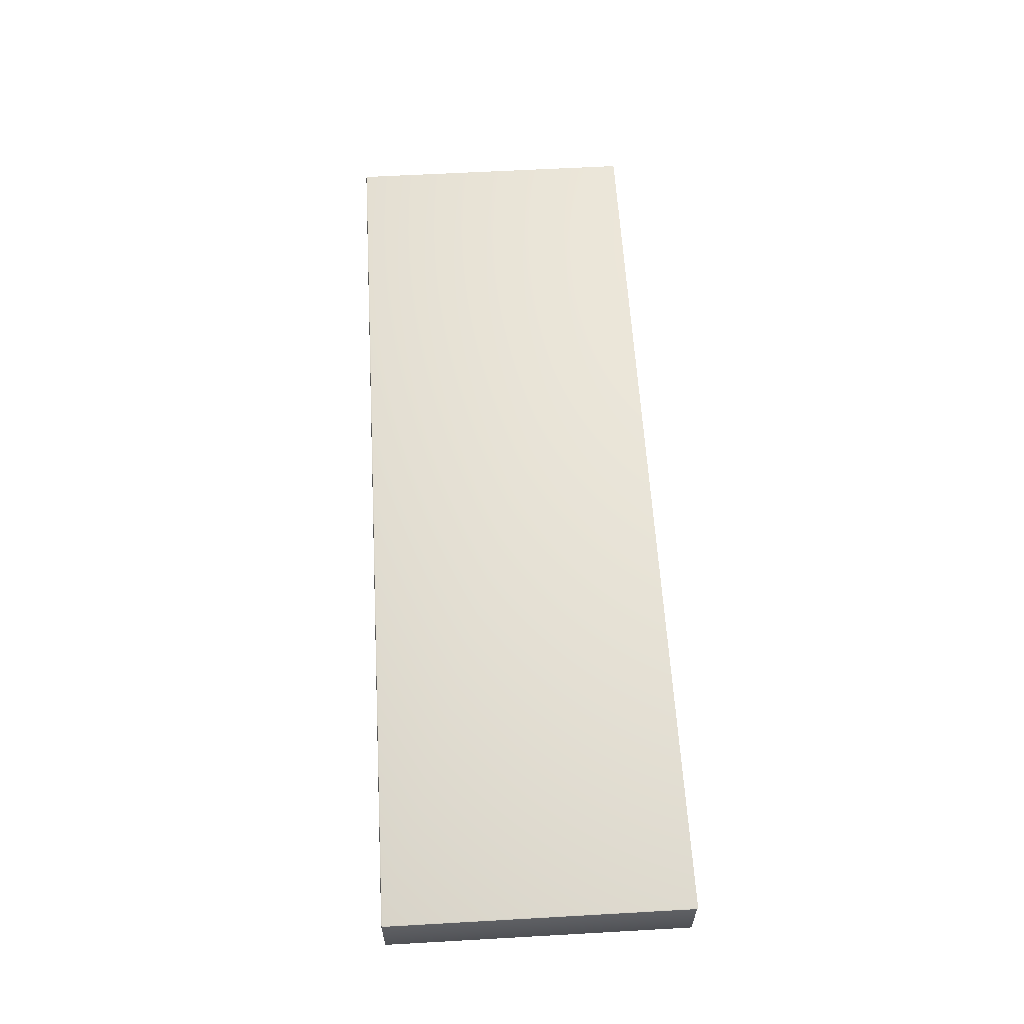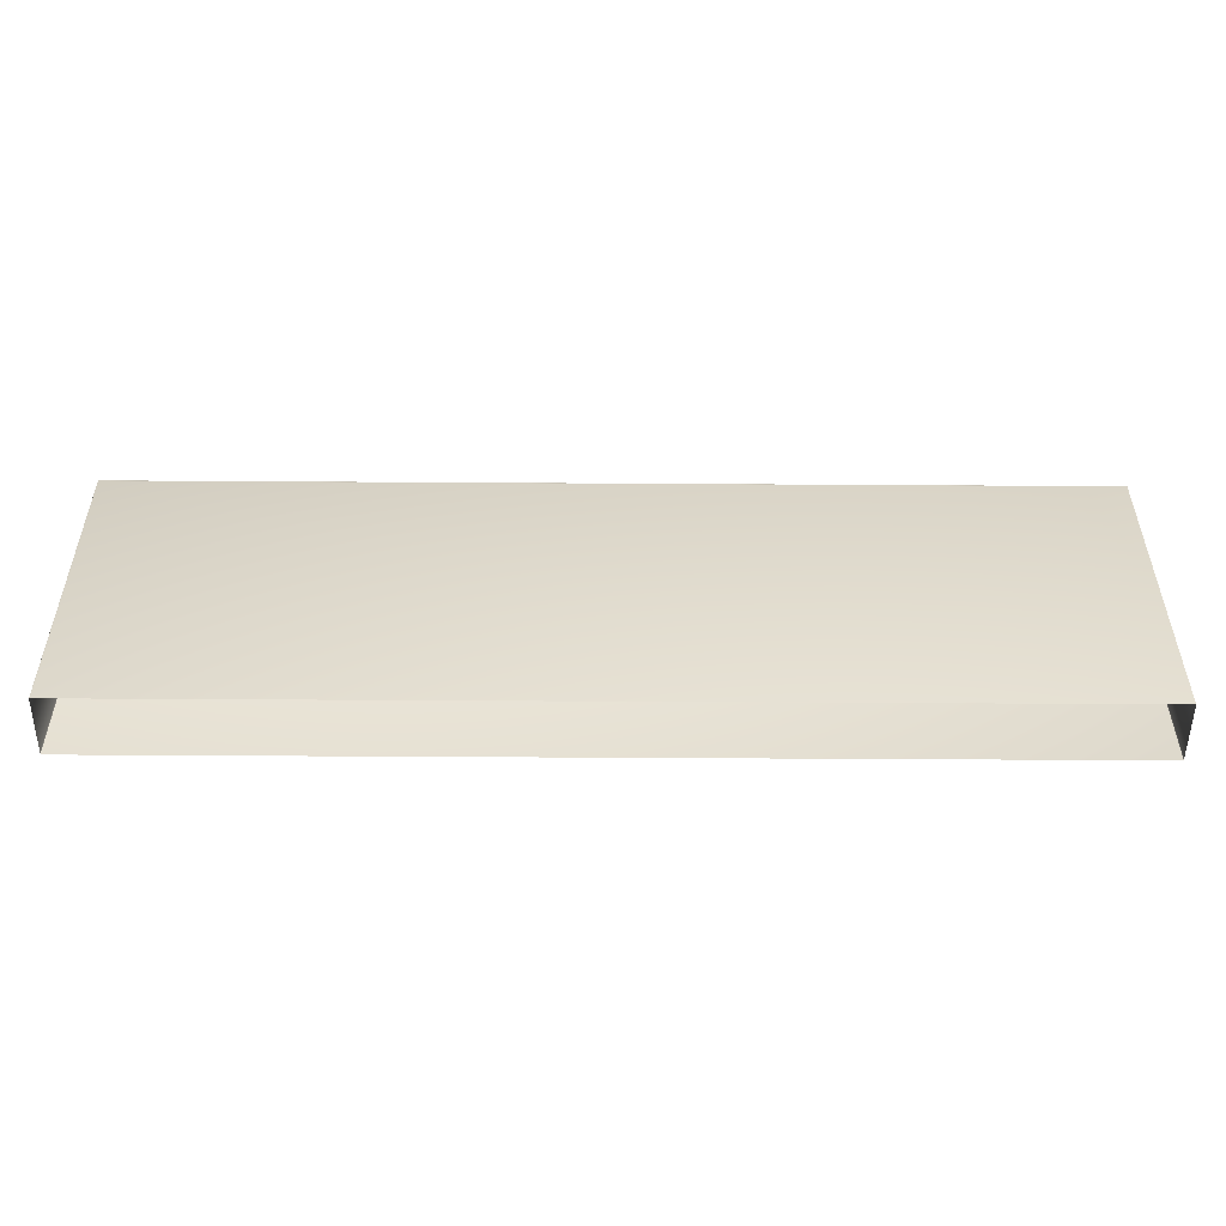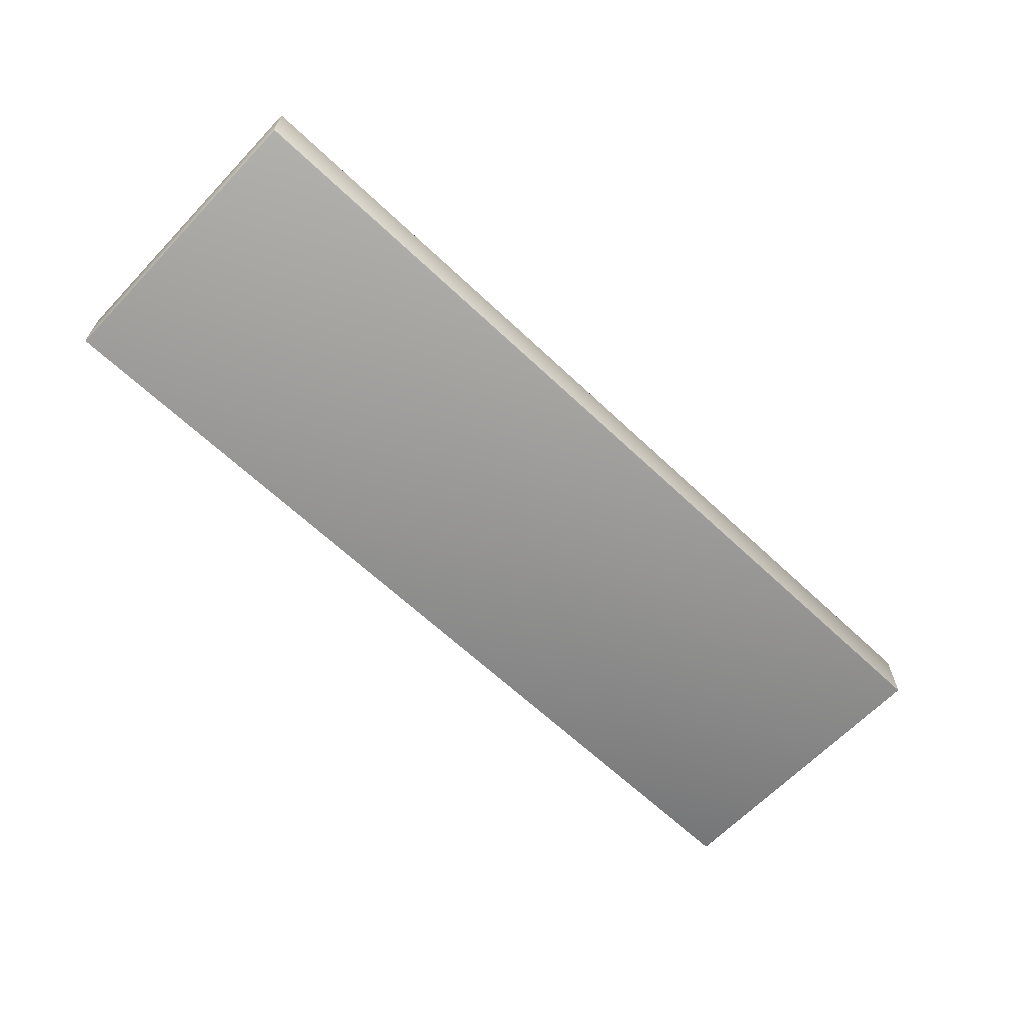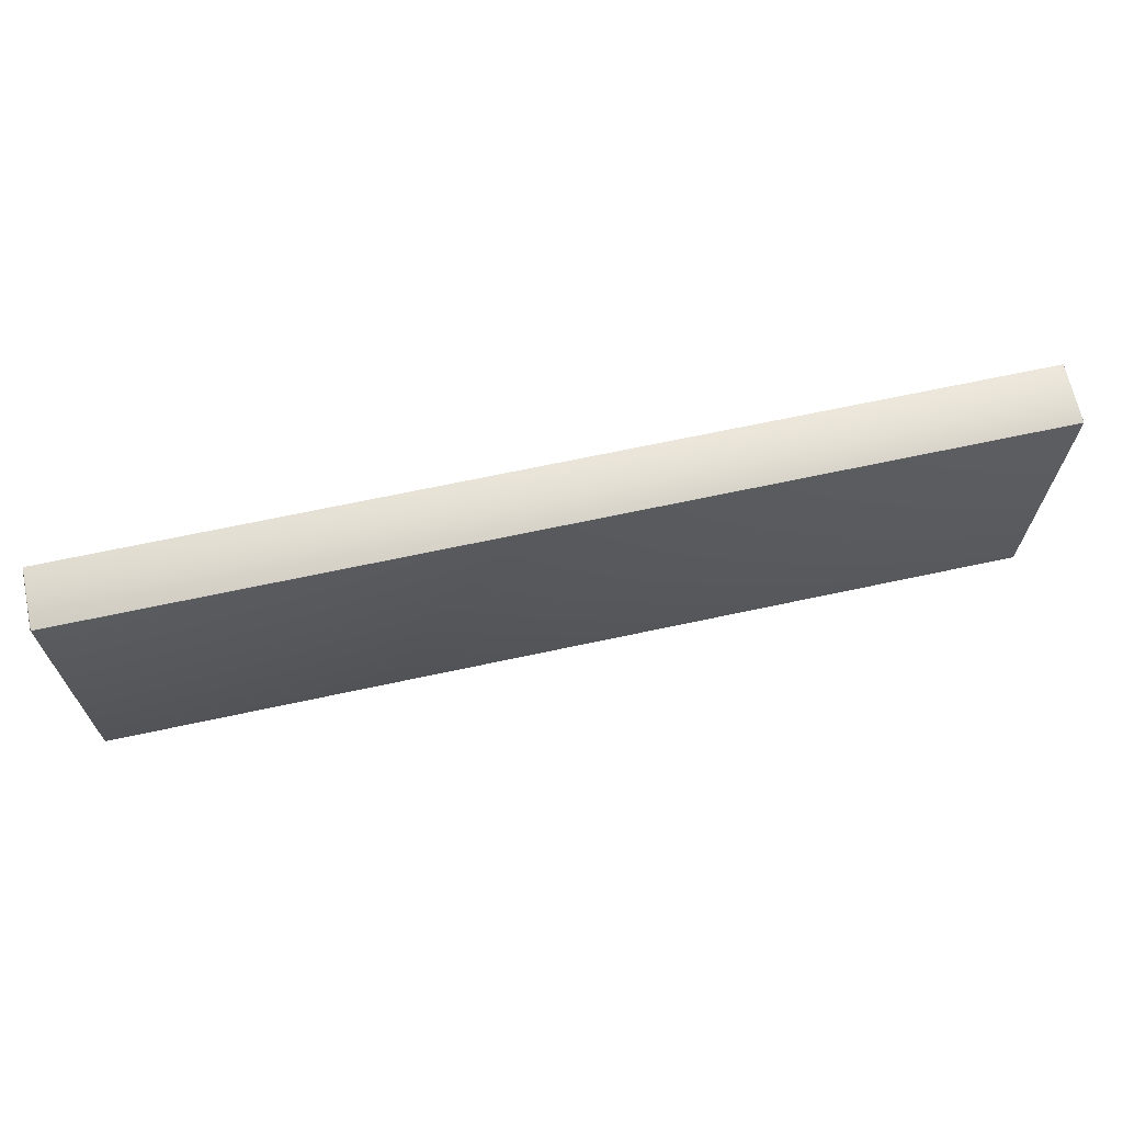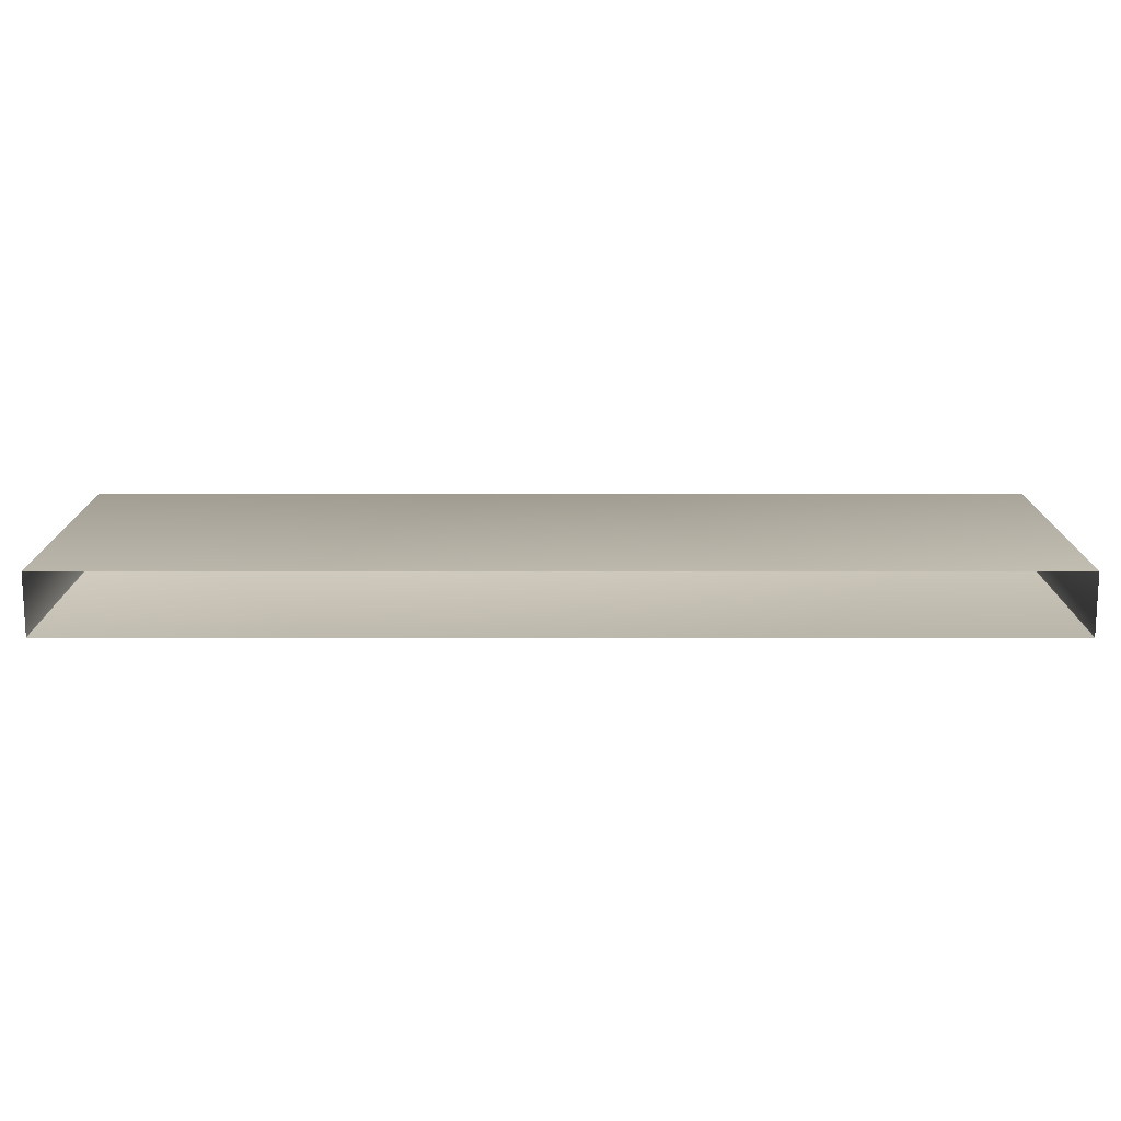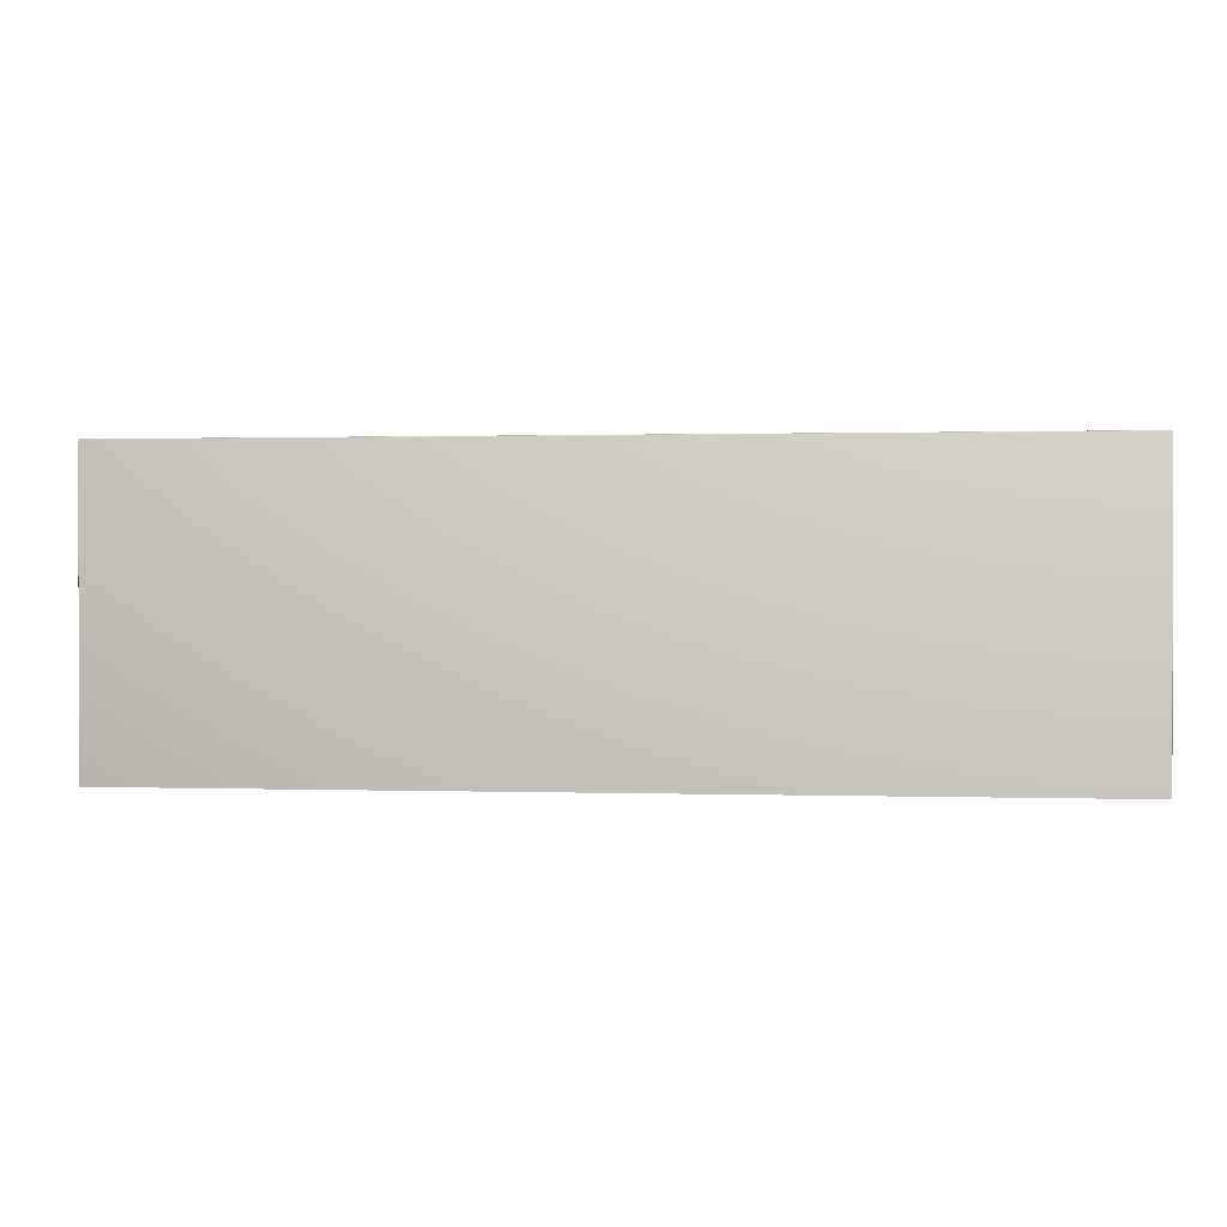
<metadata>
{"format":"obj","ext":"obj","renderer":"f3d","projection":"perspective","resolution":1024,"background":"white","views":[{"elev":59.9,"azim":86.7,"up":"+Y"},{"elev":-51.6,"azim":-0.4,"up":"+Z"},{"elev":-64.2,"azim":-43.6,"up":"+Y"},{"elev":67.1,"azim":167.8,"up":"+Z"},{"elev":-75.3,"azim":-0.0,"up":"+Z"},{"elev":0.8,"azim":6.9,"up":"+Z"}]}
</metadata>
<code>
o Cube.001
v 55.86 -3.489 10.97
v 55.86 3.489 10.97
v -55.86 3.489 10.97
v -55.86 -3.489 10.97
v 56 -3.489 -25.32
v 56 3.489 -25.32
v 56 3.489 10.82
v 56 -3.489 10.82
v 55.86 -3.63 -25.46
v 55.86 -3.63 10.82
v -55.86 -3.63 10.82
v -55.86 -3.63 -25.46
v -56 -3.489 10.82
v -56 3.489 10.82
v -56 3.489 -25.32
v -56 -3.489 -25.32
v 55.86 3.63 10.82
v 55.86 3.63 -25.46
v -55.86 3.63 -25.46
v -55.86 3.63 10.82
v -55.96 -3.489 10.92
v -55.96 3.489 10.92
v 55.86 3.588 10.92
v -55.86 3.588 10.92
v 55.96 3.489 10.92
v 55.96 -3.489 10.92
v -55.86 -3.588 10.92
v 55.86 -3.588 10.92
v 55.96 3.588 10.82
v 55.96 3.588 -25.42
v 55.96 -3.588 -25.42
v 55.96 -3.588 10.82
v -55.96 -3.588 10.82
v -55.96 -3.588 -25.42
v -55.96 3.588 -25.42
v -55.96 3.588 10.82
v -55.94 3.573 10.91
v -55.94 -3.573 10.91
v 55.94 -3.573 10.91
v 55.94 3.573 10.91
f 1 2 3 4
f 5 6 7 8
f 9 10 11 12
f 13 14 15 16
f 17 18 19 20
f 13 21 22 14
f 2 23 24 3
f 7 25 26 8
f 4 27 28 1
f 17 29 30 18
f 9 31 32 10
f 11 33 34 12
f 19 35 36 20
f 24 20 36 37
f 27 4 21 38
f 26 1 28 39
f 29 17 23 40
f 22 3 24 37
f 36 14 22 37
f 33 11 27 38
f 21 13 33 38
f 32 8 26 39
f 28 10 32 39
f 25 7 29 40
f 23 2 25 40
f 21 4 3 22
f 23 17 20 24
f 25 2 1 26
f 27 11 10 28
f 29 7 6 30
f 31 5 8 32
f 33 13 16 34
f 35 15 14 36

</code>
